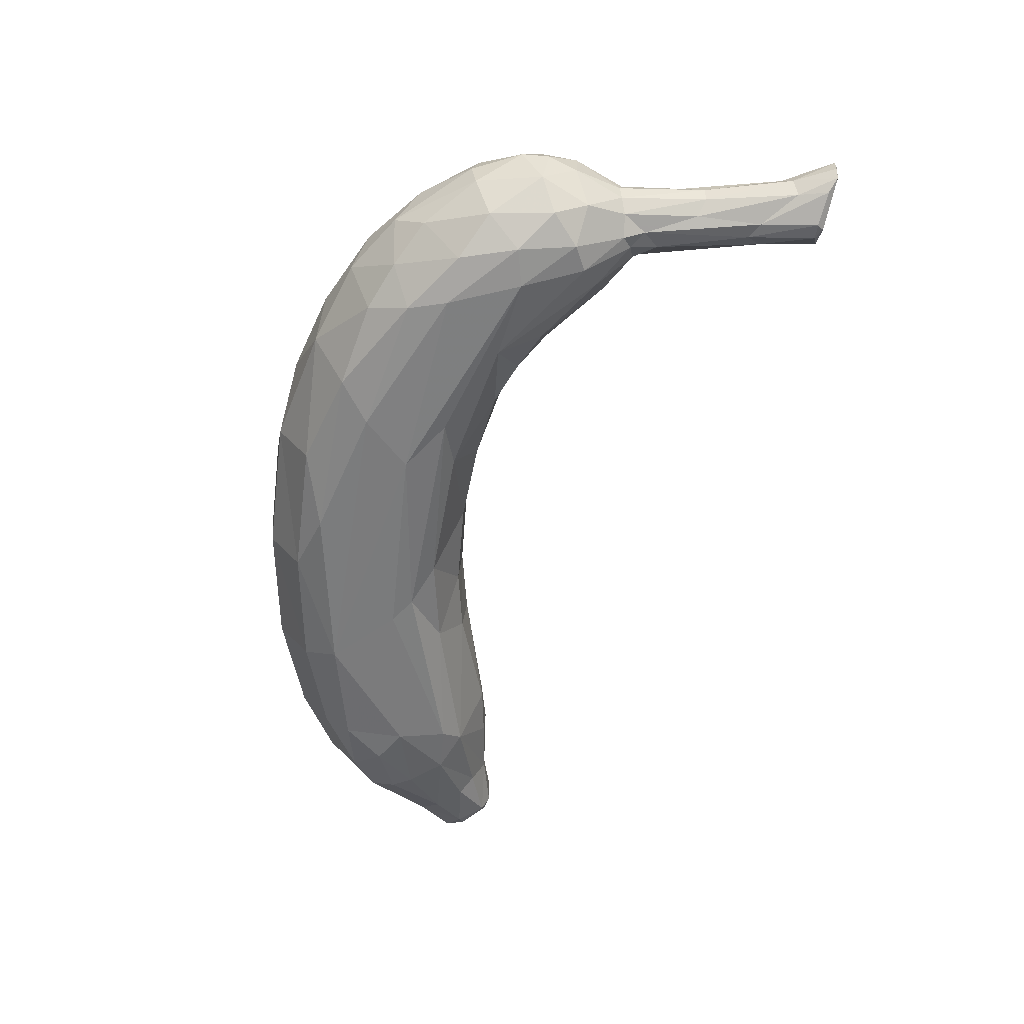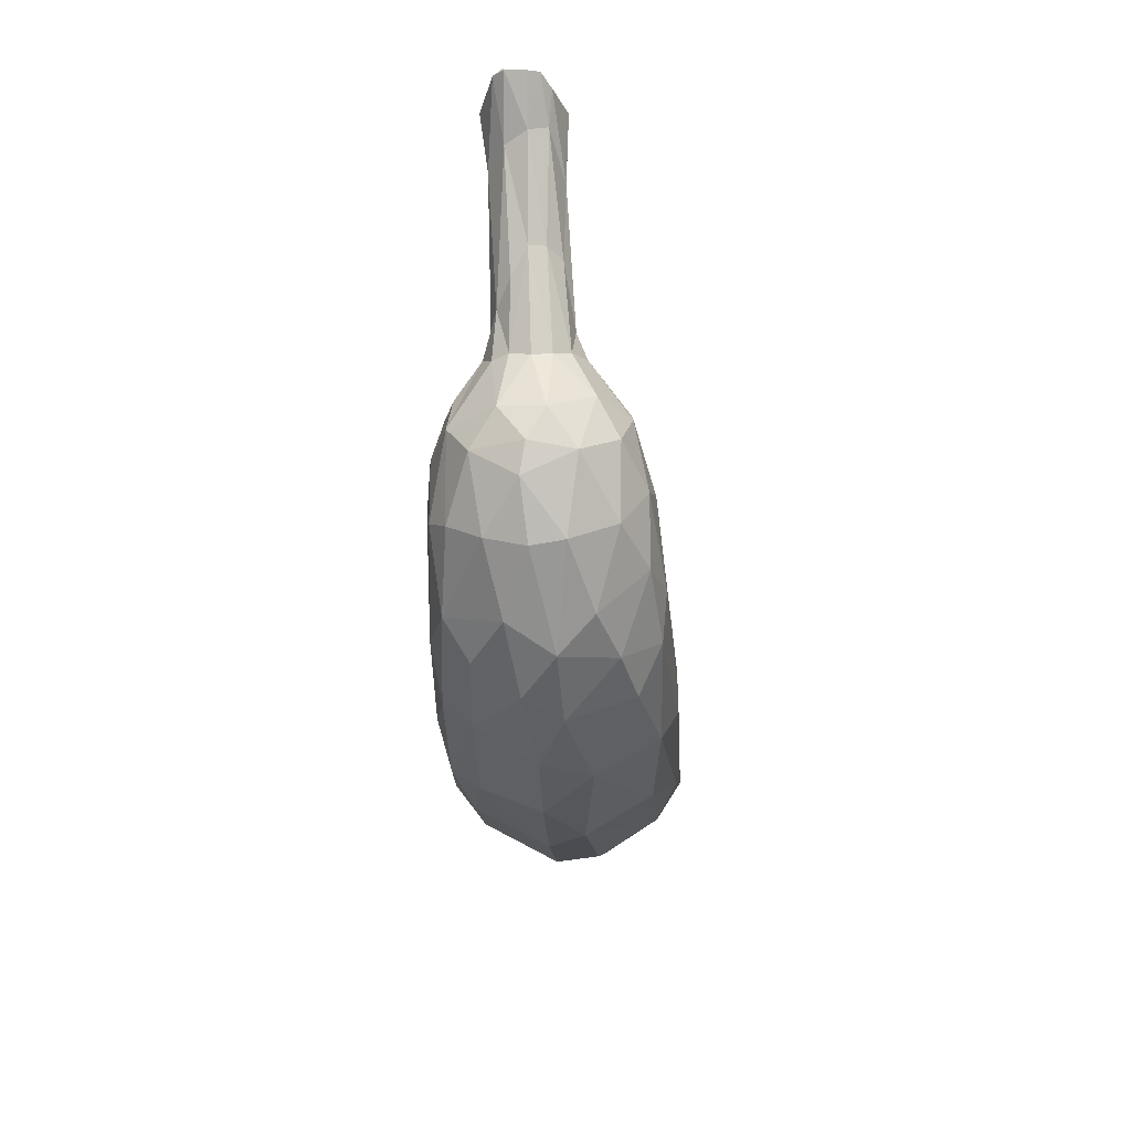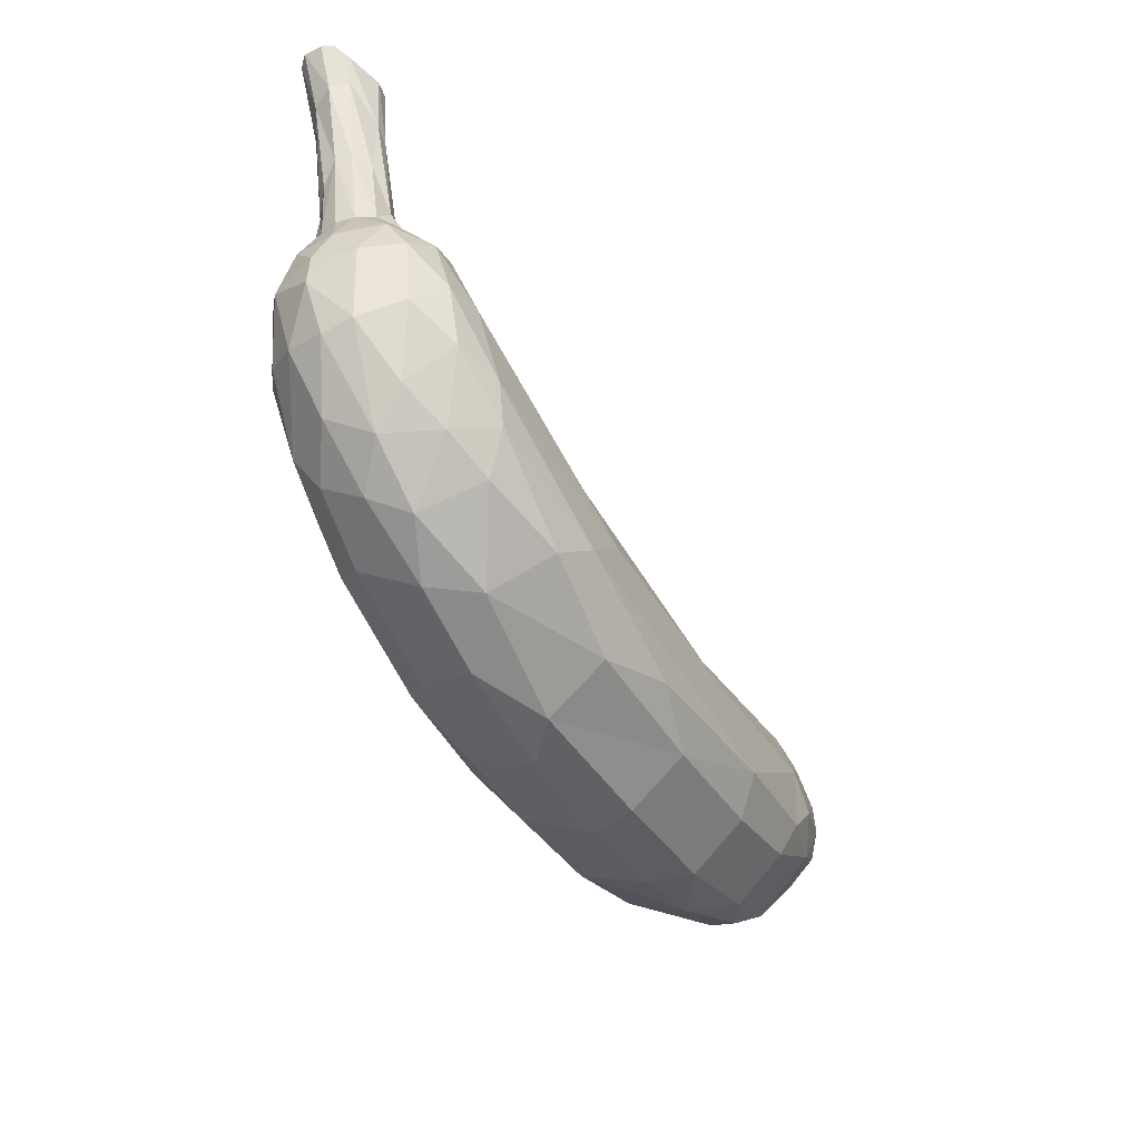
<metadata>
{"format":"obj","ext":"obj","renderer":"f3d","projection":"perspective","resolution":1024,"background":"white","views":[{"elev":-59.5,"azim":81.3,"up":"+Z"},{"elev":-16.6,"azim":94.0,"up":"+Y"},{"elev":-48.0,"azim":119.8,"up":"+Y"}]}
</metadata>
<code>
v 0.492 -0.2231 0.03194
v 0.2082 -0.1125 0.165
v -0.3909 0.01796 -0.1727
v 0.8787 0.631 0.01706
v 0.7032 0.04872 0.1311
v 0.5505 -0.07365 0.1472
v 0.6512 -0.0682 0.118
v 0.6948 0.1421 0.1317
v 0.7604 0.1627 0.103
v 0.6623 0.07356 0.1393
v 0.4736 0.02907 0.1462
v 0.645 0.2197 0.09934
v 0.6842 0.202 0.1147
v 0.5073 0.1076 0.114
v 0.49 0.1449 0.06095
v 0.614 0.2497 0.04816
v 0.4765 0.1566 -0.007435
v 0.6011 0.257 -0.002807
v 0.4477 0.1249 -0.09093
v 0.5012 0.1694 -0.05733
v 0.5236 0.1565 -0.1116
v 0.6082 0.2567 -0.05421
v 0.5037 0.08087 -0.1645
v 0.6727 0.2085 -0.142
v 0.6389 0.2379 -0.1112
v 0.6407 0.1015 -0.1741
v 0.5956 -0.02159 -0.1861
v 0.6739 -0.01326 -0.1662
v 0.5719 -0.08886 -0.1789
v 0.7045 0.08601 -0.1669
v 0.7674 0.14 -0.1321
v 0.6265 -0.1225 -0.1238
v 0.748 0.02935 -0.1298
v 0.6998 -0.08035 -0.09438
v 0.8091 0.113 -0.07842
v 0.6753 -0.1318 -0.0403
v 0.7775 6.8e-05 -0.06083
v 0.7801 -0.008775 -0.0103
v 0.8169 0.07609 -0.001245
v 0.708 -0.09153 0.0288
v 0.615 -0.1743 0.01291
v 0.771 0.006208 0.05172
v 0.6293 -0.1278 0.08123
v 0.7404 0.03293 0.1037
v 0.7981 0.1185 0.06864
v 0.7166 0.186 -0.1465
v 0.7213 0.2721 -0.08567
v 0.778 0.198 -0.1012
v 0.7785 0.2603 -0.04192
v 0.8148 0.1731 -0.03667
v 0.8228 0.1233 -0.009529
v 0.785 0.257 -0.01312
v 0.809 0.176 0.03046
v 0.7776 0.2631 0.01715
v 0.7629 0.2576 0.04213
v 0.7281 0.2147 0.09712
v 0.6923 0.284 0.0511
v 0.7293 0.2722 0.05778
v 0.6681 0.297 0.0194
v 0.6678 0.3053 -0.02134
v 0.6747 0.2979 -0.05078
v 0.7011 0.2885 -0.07443
v 0.7314 0.3153 0.04667
v 0.7017 0.3153 0.0396
v 0.6863 0.3184 0.02516
v 0.676 0.3244 -0.001663
v 0.7025 0.3372 -0.05745
v 0.7583 0.2682 -0.06601
v 0.7309 0.3091 -0.07023
v 0.7698 0.3979 -0.05589
v 0.7955 0.4096 -0.03485
v 0.8033 0.4076 -0.01006
v 0.79 0.3678 0.01494
v 0.7638 0.3312 0.03593
v 0.7441 0.5255 0.04284
v 0.787 0.5243 0.04695
v 0.7475 0.6159 0.03543
v 0.7345 0.6123 0.003076
v 0.7277 0.5197 -0.03796
v 0.7422 0.6215 -0.03209
v 0.7451 0.4949 -0.05668
v 0.7731 0.5109 -0.05953
v 0.8303 0.5685 -0.04015
v 0.8448 0.5588 -0.01204
v 0.8297 0.5441 0.02088
v -0.3359 0.03959 0.1629
v -0.3629 0.09432 0.1459
v -0.1284 0.01672 0.1527
v -0.1698 0.08523 0.09214
v -0.05477 0.05239 0.1045
v -0.1535 0.1136 0.01506
v -0.366 0.1742 0.03479
v -0.3427 0.1727 -0.02535
v -0.03789 0.0875 0.01577
v -0.1513 0.1055 -0.0575
v -0.3861 0.1351 -0.1203
v -0.03977 0.08162 -0.06025
v -0.3592 0.09749 -0.1535
v -0.03874 -0.005646 -0.1727
v -0.1325 0.0594 -0.1309
v -0.359 0.01144 -0.1791
v -0.421 -0.02457 -0.1719
v -0.07629 -0.03674 -0.1853
v -0.3657 -0.09363 -0.1705
v -0.469 -0.07113 -0.14
v -0.1746 -0.1389 -0.1865
v -0.3682 -0.1397 -0.1364
v -0.2045 -0.1957 -0.146
v -0.3889 -0.1912 -0.04837
v -0.5096 -0.1228 -0.03107
v -0.4604 -0.1625 -0.006613
v -0.3209 -0.2282 0.01358
v -0.2215 -0.2523 -0.05233
v -0.4546 -0.1546 0.03459
v -0.3578 -0.1352 0.1367
v -0.186 -0.2676 0.01246
v -0.4719 -0.0732 0.1282
v -0.1984 -0.1938 0.1361
v -0.4012 -0.04939 0.1608
v -0.2152 -0.1258 0.1683
v -0.5124 0.08155 0.1283
v -0.4389 0.09071 0.144
v -0.3878 0.1238 0.1274
v -0.4169 0.1901 0.007314
v -0.4279 0.1882 -0.02574
v -0.4432 0.1027 -0.1472
v -0.4856 0.04698 -0.1529
v -0.5094 0.01309 -0.1464
v -0.5269 -0.02666 -0.126
v -0.5573 -0.0381 -0.07218
v -0.566 -0.06391 -0.0117
v -0.5464 -0.0281 0.09241
v -0.5523 -0.07544 0.02863
v -0.522 -0.02275 0.1243
v -0.5024 0.01112 0.1417
v -0.5826 0.1361 0.09039
v -0.5545 0.1601 0.08362
v -0.5311 0.1781 0.06403
v -0.5314 0.2 0.02828
v -0.5307 0.2039 -0.0164
v -0.533 0.1804 -0.06355
v -0.5562 0.1583 -0.08615
v -0.5907 0.1145 -0.09331
v -0.619 0.0858 -0.07273
v -0.6339 0.06201 -0.0147
v -0.635 0.06306 0.01219
v -0.618 0.08236 0.07144
v -0.6038 0.1005 0.08537
v -0.6225 0.2103 0.05317
v -0.6093 0.226 0.02005
v -0.6182 0.2274 -0.01998
v -0.6228 0.2132 -0.04846
v -0.6425 0.167 -0.07078
v -0.6615 0.1775 -0.05485
v -0.674 0.1465 -0.05173
v -0.6907 0.135 -0.02148
v -0.6896 0.137 0.02891
v -0.68 0.1478 0.04868
v -0.6482 0.1686 0.07008
v 0.3463 -0.1348 -0.1952
v 0.1159 -0.1962 -0.1855
v 0.003595 -0.2312 -0.1524
v 0.2376 -0.2371 -0.1521
v -0.009991 -0.2887 -0.05737
v -0.02087 -0.295 0.01067
v 0.2248 -0.295 -0.05047
v 0.006184 -0.2374 0.124
v 0.156 -0.2998 0.009835
v 0.3323 -0.2421 0.09756
v 0.3439 -0.2807 0.004051
v 0.08377 -0.1884 0.1636
v 0.2844 -0.2057 0.1461
v 0.1683 -0.2418 0.122
v -0.03901 -0.08214 0.1733
v 0.2874 -0.06258 0.1663
v 0.08745 -0.01869 0.1572
v 0.1103 0.04134 0.1003
v 0.2622 0.04187 0.1084
v 0.1064 0.0766 0.01349
v 0.2517 0.08276 0.02199
v 0.1065 0.07159 -0.05939
v 0.2477 0.07848 -0.06191
v 0.02552 0.02753 -0.1465
v 0.3487 0.00632 -0.1794
v 0.2634 0.03392 -0.1459
v 0.2685 -0.05405 -0.1923
v 0.3869 0.06052 0.1152
v 0.369 0.1014 0.03536
v 0.3644 0.1074 -0.02155
v 0.372 0.09377 -0.09082
v 0.4073 -0.1872 -0.1712
v 0.4381 -0.2467 -0.07566
v 0.5469 -0.1579 -0.1438
v 0.4871 -0.2395 -0.00129
v 0.5747 -0.1987 -0.04289
v 0.5188 -0.1893 0.08917
v 0.4923 -0.1521 0.1355
v 0.3639 -0.1443 0.159
v 0.798 0.6099 0.05837
v 0.7645 0.6078 0.05254
v 0.7919 0.6216 0.05453
v 0.7615 0.6114 -0.0583
v 0.7883 0.6103 -0.06411
v 0.7795 0.6222 -0.05876
v 0.8447 0.6189 -0.04544
v 0.8788 0.6292 -0.01393
v 0.862 0.6313 0.03442
v -0.6318 0.2243 0.02639
v -0.6884 0.1605 0.02098
v -0.6596 0.1894 0.04597
v -0.6659 0.1892 -0.03011
v -0.6381 0.2203 -0.02677
v -0.6915 0.1509 -0.02466
v 0.7492 0.622 0.02676
v 0.8028 0.6298 -0.02804
v 0.8701 0.6371 0.02013
v 0.8686 0.6317 -0.03128
v 0.4448 -0.2102 0.0925
v 0.3602 -0.2004 0.1277
v 0.3156 -0.1977 0.1445
v 0.3135 -0.1832 0.1508
v 0.2993 -0.1545 0.1601
v 0.2421 -0.1255 0.1633
v 0.3062 -0.08265 0.1645
v 0.3298 -0.06437 0.1632
v 0.424 -0.01298 0.1565
v 0.5871 0.05583 0.142
v 0.6117 0.09961 0.1372
v 0.6664 0.1874 0.1174
v 0.6803 0.2038 0.1132
v 0.6863 0.2234 0.09815
v 0.708 0.279 0.05394
v 0.7057 0.309 0.04225
v 0.7119 0.3153 0.04202
v 0.7368 0.4039 0.04505
v 0.774 0.5247 0.04571
v 0.7918 0.5618 0.05195
v 0.8433 0.6047 0.03754
v 0.8585 0.622 0.03297
v 0.839 0.5532 0.0005929
v 0.8048 0.4156 -0.008228
v 0.8028 0.406 -0.009092
v 0.8026 0.4036 -0.009299
v 0.7987 0.3694 -0.01083
v 0.7846 0.2572 -0.01503
v 0.7877 0.2495 -0.01522
v 0.8127 0.1742 -0.01216
v 0.821 0.1347 -0.01574
v 0.8216 0.1224 -0.01578
v 0.8165 0.07832 -0.005912
v 0.8147 0.07184 -0.004572
v 0.7814 -0.005611 -0.009967
v 0.7801 -0.008743 -0.01017
v 0.7799 -0.009024 -0.01019
v 0.6933 -0.1097 -0.002323
v 0.6194 -0.1712 0.009018
v 0.6131 -0.1754 0.01038
v 0.6009 -0.1815 0.01135
v 0.498 -0.2223 0.02971
v 0.4461 -0.2402 0.0249
v 0.3755 -0.2716 0.002872
v 0.3523 -0.2777 -0.003009
v 0.2738 -0.2891 -0.02803
v 0.2201 -0.2953 -0.04638
v 0.2054 -0.2945 -0.05104
v -0.0002461 -0.2475 -0.1255
v -0.1063 -0.2125 -0.149
v -0.1962 -0.1799 -0.1572
v -0.2859 -0.1394 -0.1577
v -0.3384 -0.1001 -0.1728
v -0.3624 -0.04286 -0.1746
v -0.3772 0.0008839 -0.177
v 0.8689 0.6329 -0.02001
v 0.8476 0.6311 -0.03024
v 0.8238 0.6269 -0.0451
v 0.7992 0.6212 -0.05474
v 0.7848 0.615 -0.06199
v 0.7832 0.6105 -0.06301
v 0.7494 0.5064 -0.05742
v 0.7455 0.4951 -0.05672
v 0.745 0.4934 -0.05678
v 0.7108 0.329 -0.06117
v 0.702 0.3198 -0.06352
v 0.6894 0.2927 -0.06396
v 0.6577 0.2532 -0.1001
v 0.643 0.2343 -0.115
v 0.5155 0.08973 -0.1629
v 0.5082 0.08154 -0.1648
v 0.4818 0.07033 -0.1666
v 0.3228 0.01471 -0.1692
v 0.2486 0.01289 -0.1692
v -0.0301 -0.001186 -0.1692
v -0.04911 0.00155 -0.1681
v -0.1202 0.02059 -0.1678
v -0.263 0.05186 -0.1643
v -0.359 0.03606 -0.1717
v -0.3726 0.02617 -0.1739
v -0.3908 0.02039 -0.1725
v 0.1255 -0.1075 0.1675
v -0.01131 -0.1061 0.1711
v -0.1128 -0.1004 0.1712
v -0.3421 -0.07365 0.1632
v -0.3877 -0.07609 0.1533
v -0.4462 -0.06453 0.1401
v -0.4937 -0.05128 0.1265
v -0.5354 -0.03476 0.09771
v -0.547 -0.03237 0.08666
v -0.6225 0.04219 0.01467
v -0.6177 0.03132 0.006218
v -0.6113 0.02018 -0.0137
v -0.6048 0.02401 -0.03652
v -0.5887 0.02488 -0.07246
v -0.5828 0.04167 -0.09364
v -0.5397 0.03324 -0.126
v -0.5214 0.02816 -0.1385
v -0.502 0.02355 -0.1484
v -0.4619 0.02072 -0.1599
f 169 260 1
f 164 108 267
f 105 107 110
f 210 149 208
f 169 218 219
f 171 172 221
f 51 53 45
f 223 222 198
f 6 225 224
f 219 220 172
f 24 286 285
f 220 221 172
f 304 303 119
f 183 181 185
f 143 315 314
f 9 5 44
f 66 78 79
f 40 42 7
f 313 312 144
f 311 312 130
f 146 132 147
f 223 2 299
f 196 218 1
f 268 267 108
f 224 2 223
f 222 221 198
f 314 315 128
f 197 198 221
f 129 130 312
f 197 220 219
f 15 18 17
f 219 218 196
f 103 186 106
f 20 22 21
f 171 300 301
f 246 247 50
f 266 265 164
f 195 257 258
f 231 230 13
f 301 302 120
f 115 120 302
f 102 272 271
f 115 303 304
f 47 24 62
f 304 305 117
f 66 65 75
f 305 306 117
f 61 22 60
f 133 117 306
f 168 164 265
f 78 77 214
f 127 298 3
f 66 75 77
f 167 165 173
f 307 308 133
f 126 297 298
f 133 308 309
f 107 269 268
f 102 128 316
f 262 261 170
f 309 310 131
f 55 9 53
f 131 310 311
f 119 134 305
f 129 313 314
f 315 316 128
f 79 202 81
f 186 99 184
f 272 102 317
f 37 38 36
f 317 316 127
f 36 34 37
f 143 127 316
f 84 217 206
f 42 40 254
f 314 313 144
f 58 232 231
f 144 312 311
f 311 310 145
f 145 310 309
f 184 99 292
f 309 308 146
f 161 106 160
f 151 152 212
f 96 98 126
f 146 308 307
f 73 242 241
f 107 104 270
f 75 64 234
f 307 306 132
f 207 4 216
f 161 163 162
f 162 166 265
f 134 132 306
f 271 270 104
f 12 57 59
f 303 302 119
f 97 95 94
f 174 119 302
f 301 300 174
f 300 299 174
f 138 123 139
f 4 239 85
f 72 49 71
f 168 264 263
f 50 35 48
f 5 7 44
f 169 170 261
f 205 203 277
f 263 262 170
f 194 259 1
f 153 143 144
f 260 261 194
f 114 117 133
f 192 194 261
f 192 262 263
f 263 264 166
f 264 265 166
f 70 82 83
f 237 236 76
f 266 267 162
f 193 192 191
f 252 253 38
f 102 105 128
f 241 240 85
f 106 162 267
f 268 269 106
f 269 270 106
f 106 270 271
f 271 272 101
f 101 272 3
f 114 115 117
f 85 239 238
f 27 160 186
f 75 236 237
f 238 237 76
f 63 76 236
f 35 33 31
f 235 234 63
f 177 176 178
f 47 68 48
f 58 63 234
f 233 232 58
f 66 77 78
f 230 229 13
f 8 13 229
f 10 8 228
f 213 209 211
f 179 180 181
f 227 226 10
f 6 10 226
f 224 225 175
f 68 70 71
f 225 226 175
f 118 116 165
f 11 175 226
f 227 228 11
f 19 20 21
f 280 281 81
f 228 229 11
f 151 140 152
f 176 174 175
f 11 229 230
f 12 230 231
f 42 39 45
f 231 232 57
f 7 43 40
f 57 232 233
f 233 234 64
f 100 95 97
f 235 236 75
f 192 193 195
f 199 237 238
f 238 239 207
f 191 29 193
f 93 96 125
f 239 4 207
f 196 259 258
f 156 145 157
f 258 257 41
f 27 29 160
f 67 81 281
f 257 256 41
f 112 114 111
f 40 41 256
f 255 254 40
f 122 119 86
f 42 253 252
f 279 280 81
f 279 278 203
f 252 251 39
f 251 250 39
f 15 187 14
f 51 39 250
f 178 176 187
f 152 140 141
f 249 248 51
f 53 51 248
f 53 247 246
f 200 201 77
f 246 245 52
f 245 244 52
f 54 52 244
f 60 59 66
f 58 13 56
f 54 243 242
f 110 131 130
f 106 101 103
f 240 4 85
f 4 240 84
f 37 251 252
f 84 240 241
f 241 242 72
f 242 243 72
f 83 82 205
f 243 244 72
f 48 68 49
f 291 290 184
f 49 72 244
f 49 68 71
f 285 286 25
f 49 245 246
f 247 248 50
f 35 50 248
f 148 159 158
f 249 250 35
f 45 39 51
f 111 109 112
f 37 35 250
f 253 254 38
f 36 38 254
f 198 197 6
f 255 256 36
f 92 89 91
f 195 36 256
f 258 259 194
f 298 297 101
f 113 112 109
f 297 296 101
f 103 101 296
f 103 295 294
f 294 293 99
f 293 292 99
f 290 289 184
f 123 92 139
f 26 184 289
f 26 288 287
f 287 286 24
f 156 157 213
f 285 284 62
f 83 205 217
f 284 283 62
f 69 62 283
f 131 110 133
f 282 281 69
f 109 111 110
f 69 281 280
f 196 41 43
f 82 280 279
f 70 83 71
f 278 277 203
f 205 276 275
f 141 126 142
f 275 274 217
f 274 273 217
f 273 4 217
f 111 114 133
f 139 150 149
f 4 273 216
f 201 216 214
f 173 172 171
f 216 273 274
f 71 83 84
f 215 274 275
f 275 276 204
f 187 15 188
f 169 168 170
f 276 277 204
f 202 204 277
f 202 278 279
f 282 283 67
f 165 164 168
f 61 67 283
f 93 95 96
f 7 42 44
f 61 284 285
f 27 186 26
f 25 286 287
f 144 155 153
f 287 288 23
f 87 123 122
f 288 289 23
f 33 35 37
f 185 23 289
f 213 211 154
f 185 290 291
f 186 184 26
f 82 203 205
f 291 292 183
f 188 189 180
f 100 183 292
f 100 293 294
f 140 125 96
f 294 295 98
f 295 296 98
f 126 98 296
f 58 56 9
f 5 6 7
f 6 5 10
f 7 6 197
f 5 8 10
f 8 5 9
f 8 9 13
f 14 12 16
f 137 138 149
f 96 141 140
f 12 14 11
f 32 36 195
f 16 12 59
f 136 149 159
f 14 16 15
f 20 19 17
f 17 19 190
f 20 17 22
f 176 90 88
f 87 86 88
f 21 22 25
f 22 17 18
f 150 151 208
f 87 88 123
f 21 23 19
f 23 21 25
f 19 23 190
f 25 22 61
f 26 24 46
f 27 28 29
f 28 27 30
f 29 28 32
f 30 27 26
f 28 30 33
f 159 148 136
f 31 30 46
f 147 158 157
f 30 31 33
f 46 30 26
f 31 46 48
f 187 176 11
f 32 28 34
f 113 116 112
f 86 174 176
f 29 32 193
f 35 31 48
f 28 33 34
f 121 137 136
f 34 36 32
f 37 34 33
f 42 45 44
f 43 7 197
f 40 43 41
f 68 47 69
f 155 154 153
f 29 191 160
f 47 48 46
f 48 49 50
f 15 16 18
f 18 16 60
f 189 17 190
f 53 52 54
f 194 192 195
f 53 54 55
f 9 55 58
f 196 43 197
f 53 9 45
f 158 147 148
f 56 13 9
f 147 134 135
f 60 16 59
f 18 60 22
f 61 60 67
f 24 47 46
f 59 65 66
f 65 59 57
f 69 70 68
f 70 69 82
f 92 93 124
f 72 71 84
f 210 158 159
f 84 83 217
f 74 58 55
f 58 74 63
f 74 55 54
f 64 75 65
f 76 63 74
f 77 75 200
f 79 78 80
f 66 79 60
f 23 185 190
f 181 97 179
f 80 78 214
f 79 80 202
f 60 79 67
f 92 91 93
f 67 79 81
f 115 112 118
f 76 74 85
f 86 87 122
f 110 130 129
f 88 86 176
f 17 188 15
f 139 92 124
f 174 86 119
f 90 89 123
f 144 145 156
f 89 90 91
f 123 89 92
f 121 122 137
f 90 123 88
f 95 93 91
f 96 95 100
f 96 100 98
f 135 136 148
f 100 97 183
f 123 138 137
f 103 99 186
f 74 54 73
f 102 104 105
f 202 80 204
f 105 104 107
f 116 113 164
f 126 127 143
f 112 116 118
f 140 124 125
f 114 112 115
f 120 115 118
f 120 118 171
f 121 135 122
f 149 210 159
f 135 121 136
f 122 135 119
f 122 123 137
f 138 139 149
f 96 126 141
f 128 105 129
f 201 214 77
f 129 105 110
f 133 110 111
f 132 134 147
f 124 140 139
f 142 126 143
f 139 140 150
f 125 124 93
f 141 142 152
f 150 140 151
f 149 150 208
f 164 113 108
f 152 142 153
f 143 153 142
f 152 153 154
f 192 166 163
f 155 144 156
f 155 156 213
f 157 145 146
f 211 209 212
f 157 158 209
f 147 157 146
f 106 161 162
f 57 64 65
f 160 106 186
f 161 160 191
f 119 135 134
f 168 169 173
f 147 135 148
f 173 169 172
f 206 217 4
f 168 173 165
f 110 107 109
f 171 118 167
f 90 176 177
f 90 177 179
f 80 216 215
f 177 178 180
f 177 180 179
f 180 178 188
f 183 97 181
f 175 11 176
f 187 11 14
f 188 17 189
f 182 189 190
f 189 182 180
f 182 190 185
f 191 163 161
f 163 191 192
f 193 32 195
f 163 166 162
f 199 201 200
f 201 199 207
f 199 200 75
f 84 206 4
f 201 207 216
f 210 208 209
f 208 151 212
f 158 210 209
f 155 213 154
f 209 213 157
f 216 80 214
f 80 215 204
f 44 45 9
f 47 62 69
f 74 73 85
f 91 90 94
f 95 91 94
f 113 109 107
f 113 107 108
f 136 137 149
f 152 154 212
f 164 165 116
f 165 167 118
f 167 173 171
f 90 179 94
f 97 94 179
f 181 180 182
f 185 181 182
f 188 178 187
f 209 208 212
f 212 154 211
f 299 222 223
f 299 171 222
f 299 300 171
f 1 218 169
f 267 266 164
f 219 172 169
f 221 222 171
f 224 198 6
f 285 62 24
f 314 144 143
f 1 259 196
f 223 198 224
f 221 220 197
f 312 313 129
f 219 196 197
f 301 120 171
f 258 194 195
f 302 303 115
f 271 104 102
f 304 117 115
f 306 307 133
f 265 264 168
f 3 317 127
f 298 127 126
f 309 131 133
f 268 108 107
f 316 317 102
f 311 130 131
f 305 304 119
f 314 128 129
f 317 3 272
f 316 315 143
f 254 253 42
f 231 13 58
f 311 145 144
f 309 146 145
f 292 291 184
f 307 132 146
f 241 85 73
f 270 269 107
f 234 235 75
f 265 266 162
f 306 305 134
f 302 301 174
f 224 299 2
f 224 174 299
f 224 175 174
f 263 170 168
f 261 260 169
f 277 276 205
f 1 260 194
f 261 262 192
f 263 166 192
f 267 268 106
f 271 101 106
f 3 298 101
f 238 76 85
f 237 199 75
f 236 235 63
f 234 233 58
f 229 228 8
f 228 227 10
f 226 225 6
f 226 227 11
f 230 12 11
f 231 57 12
f 233 64 57
f 238 207 199
f 258 41 196
f 281 282 67
f 256 255 40
f 252 39 42
f 250 249 51
f 248 247 53
f 246 52 53
f 244 243 54
f 242 73 54
f 252 38 37
f 241 72 84
f 244 245 49
f 246 50 49
f 248 249 35
f 250 251 37
f 254 255 36
f 256 257 195
f 296 295 103
f 294 99 103
f 289 288 26
f 287 24 26
f 283 282 69
f 280 82 69
f 279 203 82
f 275 217 205
f 274 215 216
f 275 204 215
f 277 278 202
f 279 81 202
f 283 284 61
f 285 25 61
f 287 23 25
f 289 290 185
f 291 183 185
f 292 293 100
f 294 98 100
f 296 297 126

</code>
